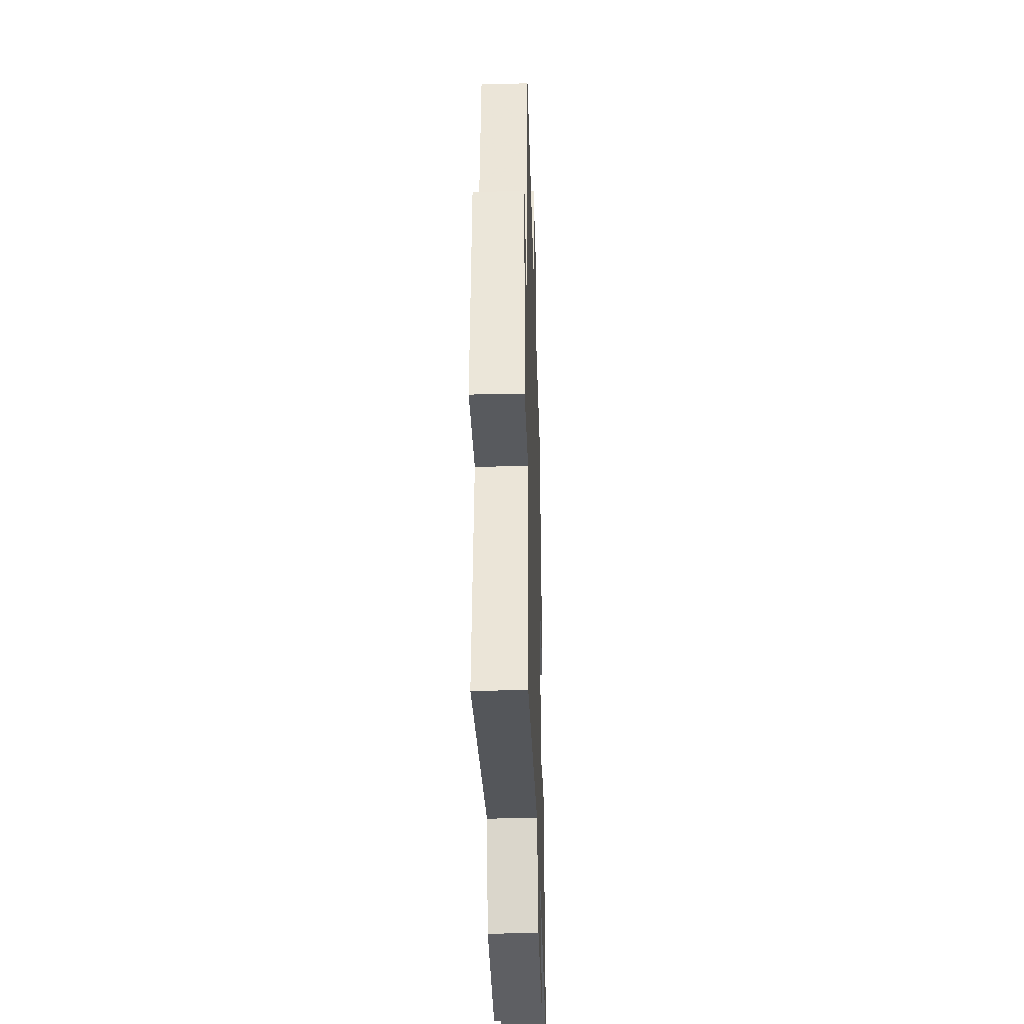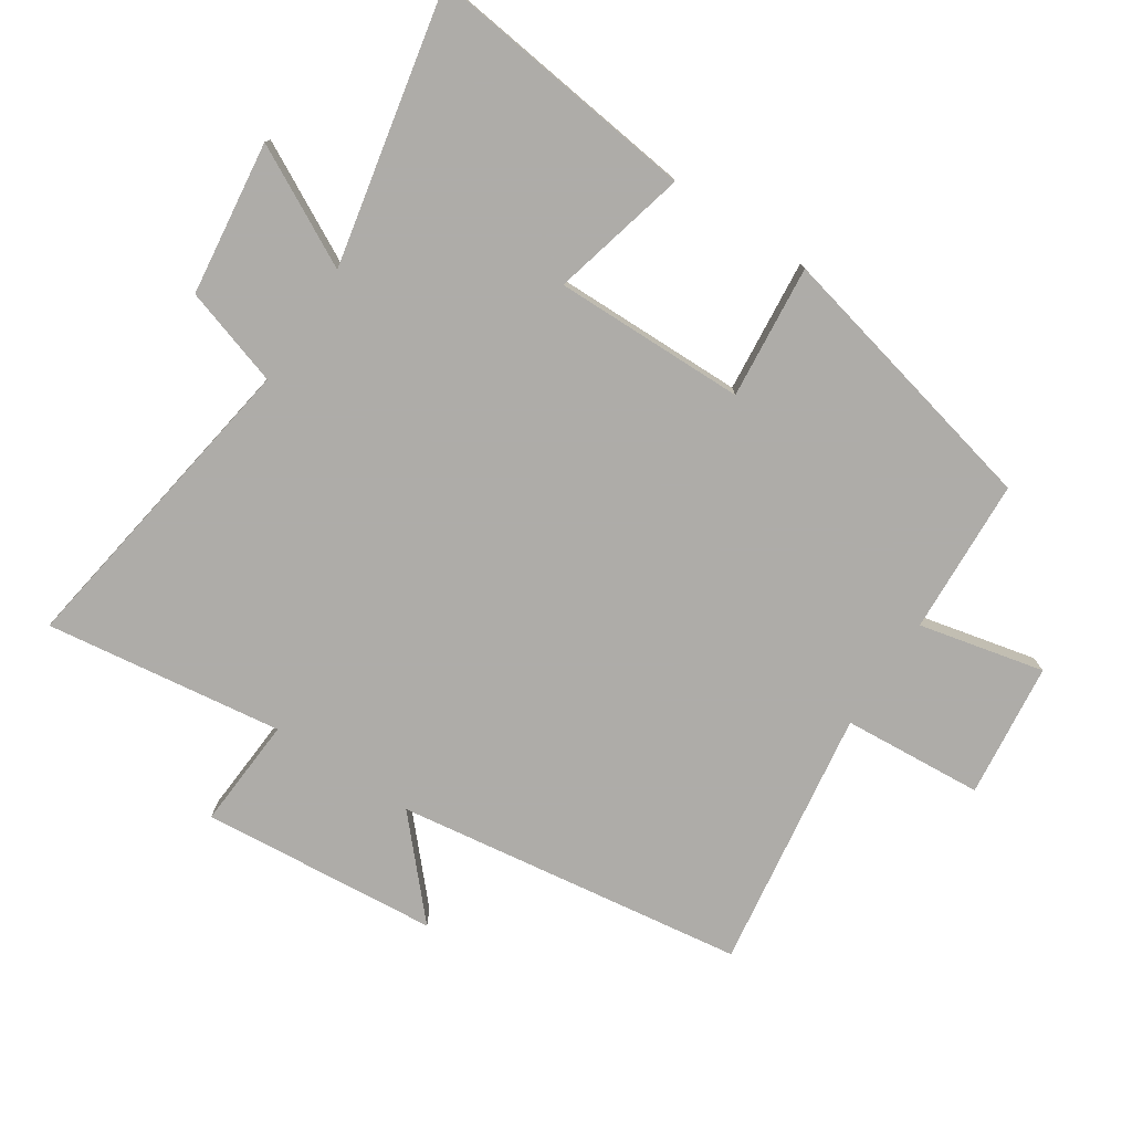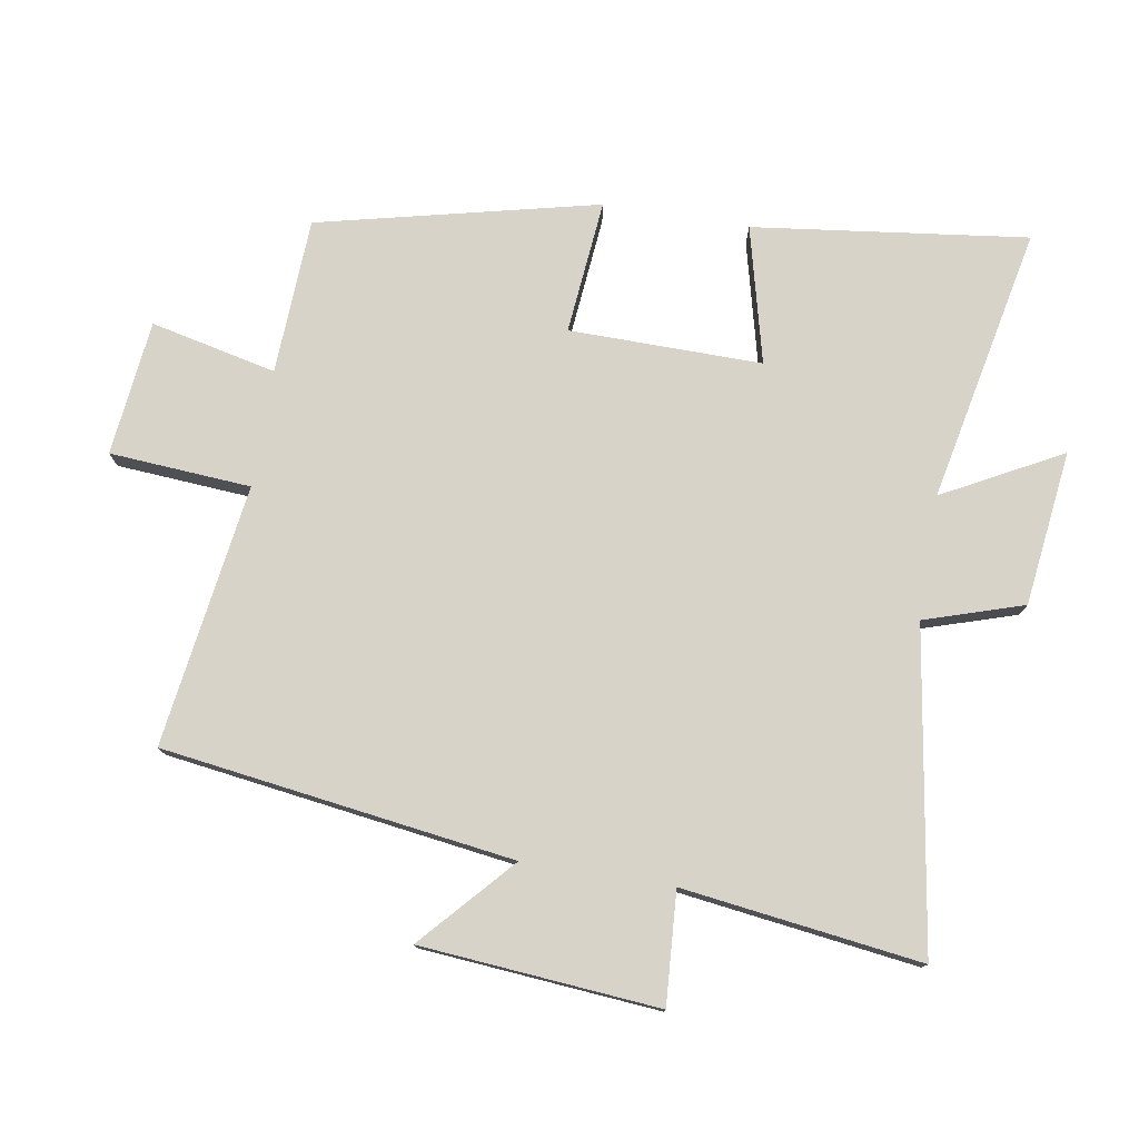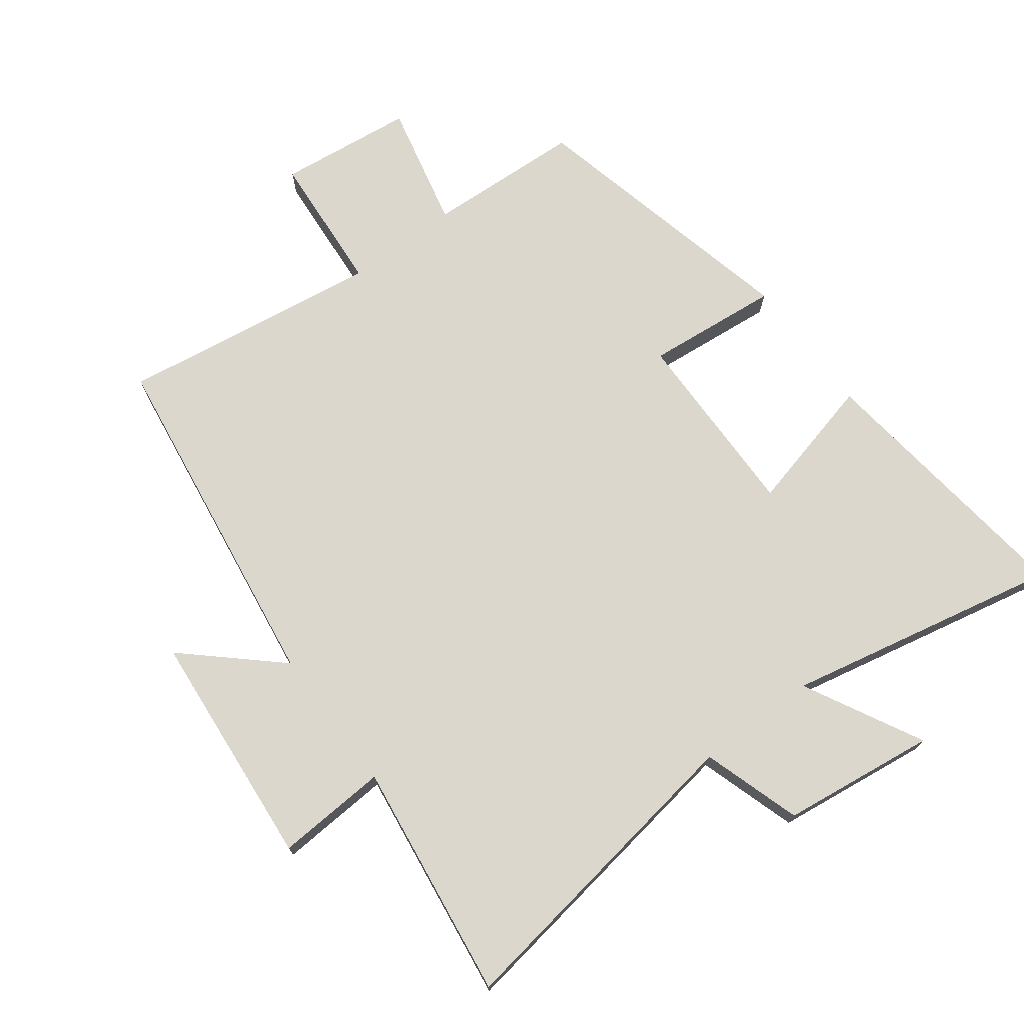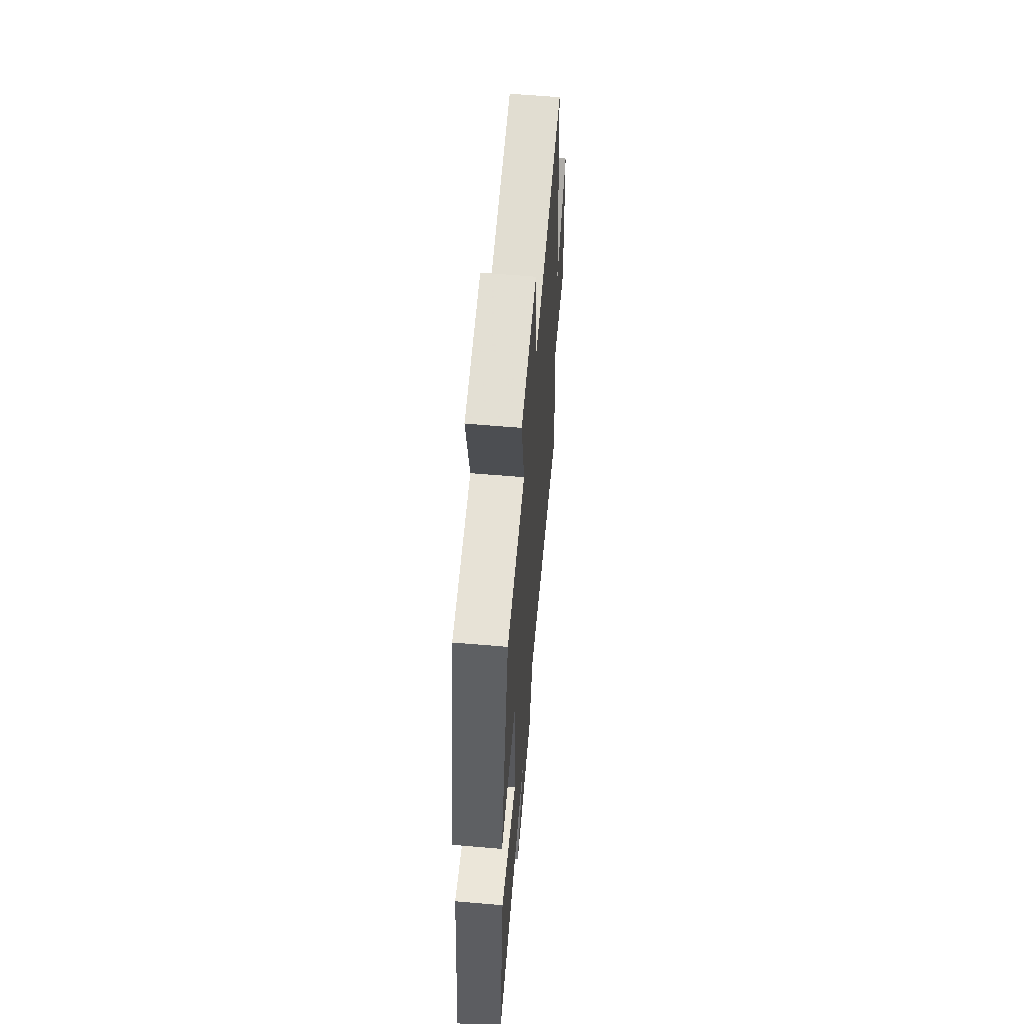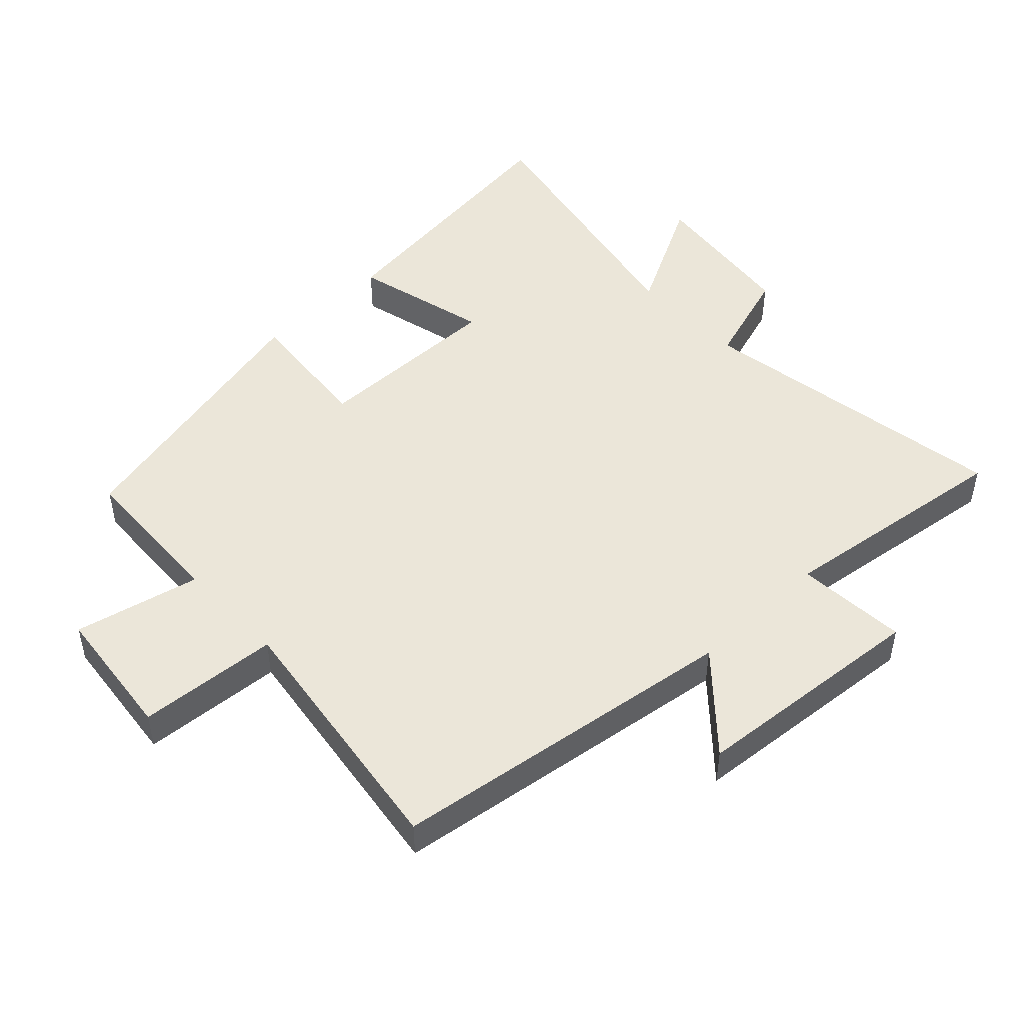
<metadata>
{"format":"obj","ext":"obj","renderer":"f3d","projection":"perspective","resolution":1024,"background":"white","views":[{"elev":-34.2,"azim":91.8,"up":"+Z"},{"elev":-77.0,"azim":-123.4,"up":"+Y"},{"elev":77.2,"azim":99.3,"up":"+Y"},{"elev":72.9,"azim":143.1,"up":"+Y"},{"elev":60.4,"azim":-85.0,"up":"+Z"},{"elev":48.4,"azim":46.4,"up":"+Y"}]}
</metadata>
<code>
v -0.4 0.07 0.488
v -0.16 0.07 0.5
v -0.204 0.07 0.693
v 0.004 0.07 0.717
v 0.02 0.07 0.5
v 0.423 0.07 0.559
v 0.5 0.07 0.019
v 0.64 0.07 0.146
v 0.672 0.07 -0.22
v 0.5 0.07 -0.209
v 0.55 0.07 -0.576
v 0.06 0.07 -0.5
v 0.012 0.07 -0.652
v -0.226 0.07 -0.682
v -0.13 0.07 -0.5
v -0.552 0.07 -0.588
v -0.5 0.07 -0.166
v -0.29 0.07 -0.218
v -0.294 0.07 0.078
v -0.5 0.07 0.058
v -0.4 0 0.488
v -0.16 0 0.5
v -0.204 0 0.693
v 0.004 0 0.717
v 0.02 0 0.5
v 0.423 0 0.559
v 0.5 0 0.019
v 0.64 0 0.146
v 0.672 0 -0.22
v 0.5 0 -0.209
v 0.55 0 -0.576
v 0.06 0 -0.5
v 0.012 0 -0.652
v -0.226 0 -0.682
v -0.13 0 -0.5
v -0.552 0 -0.588
v -0.5 0 -0.166
v -0.29 0 -0.218
v -0.294 0 0.078
v -0.5 0 0.058
f 19 20 1 2
f 18 19 2
f 15 16 17 18
f 15 18 2
f 12 13 14 15
f 12 15 2
f 10 11 12 2
f 7 8 9 10
f 5 6 7 10
f 5 10 2 3
f 3 4 5
f 22 21 40 39
f 22 39 38
f 38 37 36 35
f 22 38 35
f 35 34 33 32
f 22 35 32
f 22 32 31 30
f 30 29 28 27
f 30 27 26 25
f 23 22 30 25
f 25 24 23
f 1 21 22 2
f 2 22 23 3
f 3 23 24 4
f 4 24 25 5
f 5 25 26 6
f 6 26 27 7
f 7 27 28 8
f 8 28 29 9
f 9 29 30 10
f 10 30 31 11
f 11 31 32 12
f 12 32 33 13
f 13 33 34 14
f 14 34 35 15
f 15 35 36 16
f 16 36 37 17
f 17 37 38 18
f 18 38 39 19
f 19 39 40 20
f 20 40 21 1

</code>
